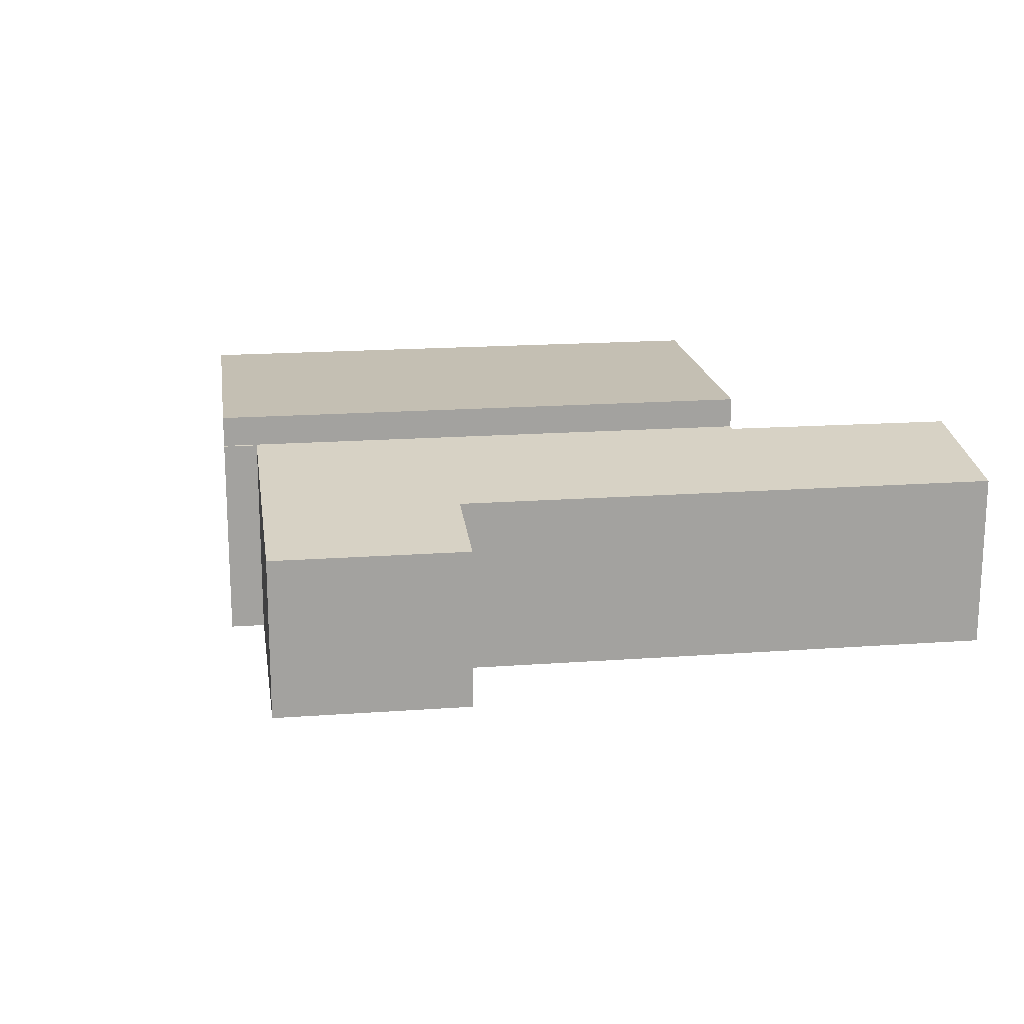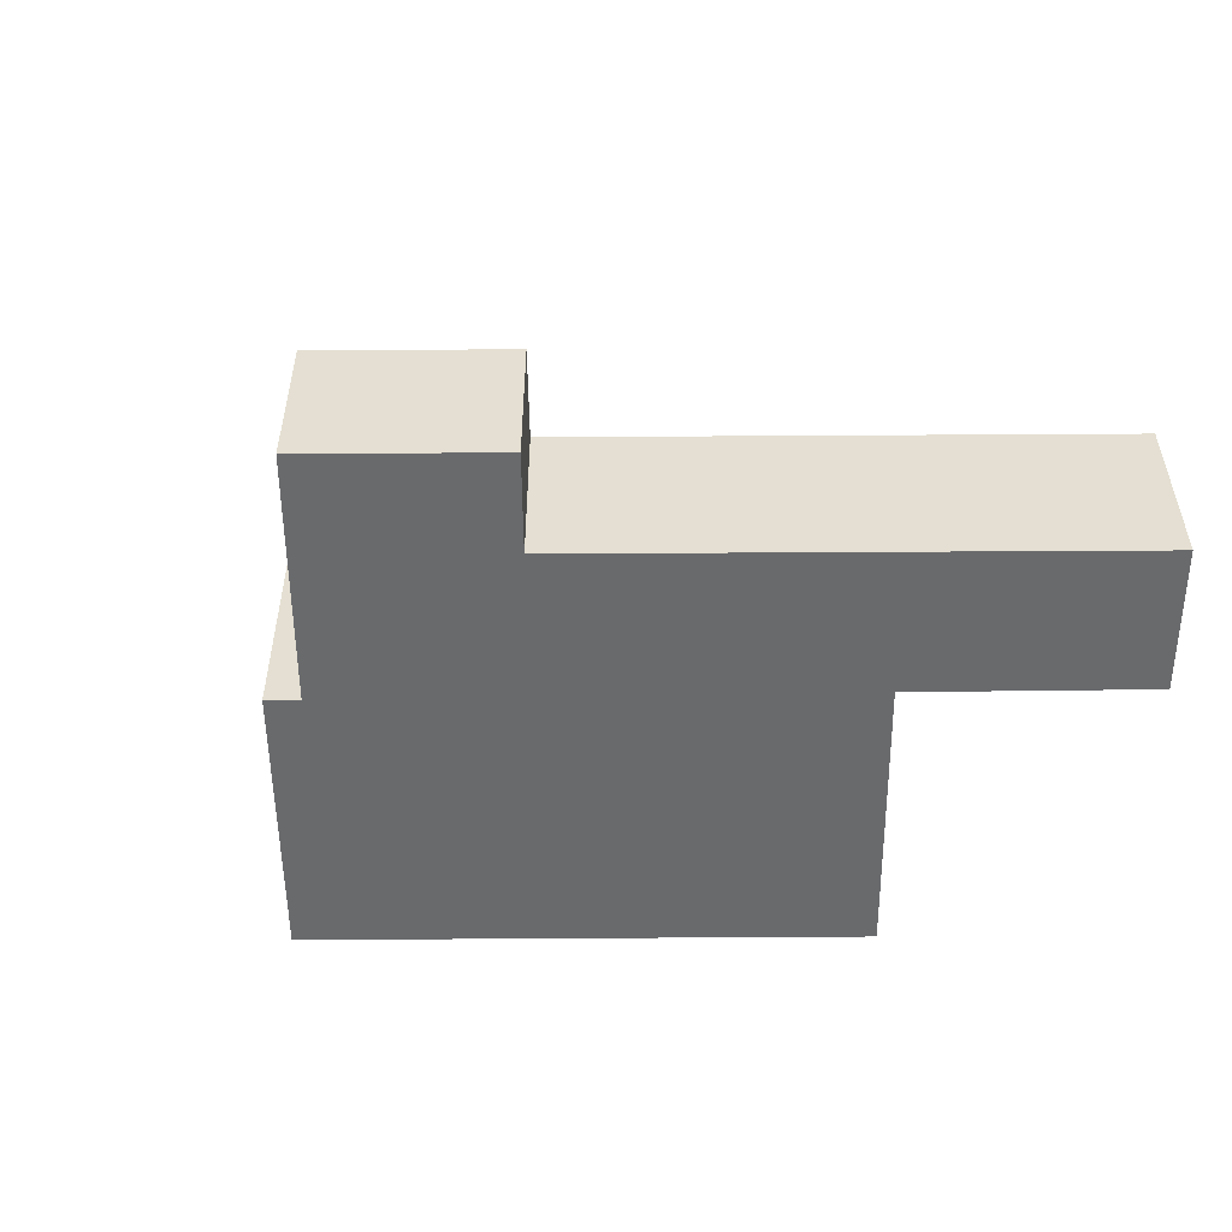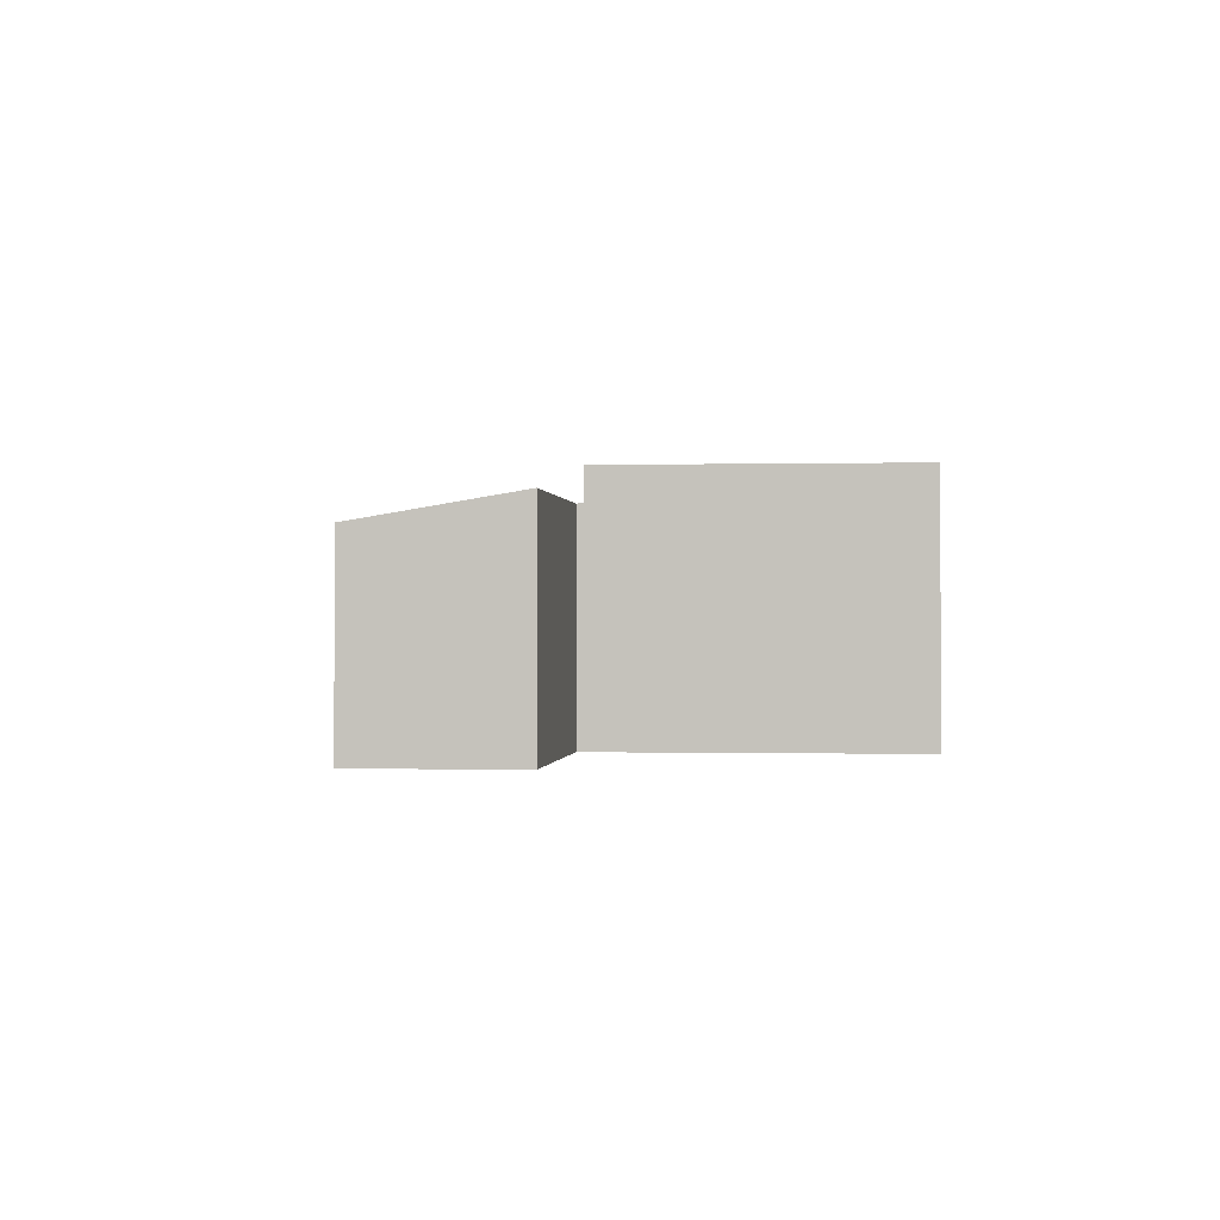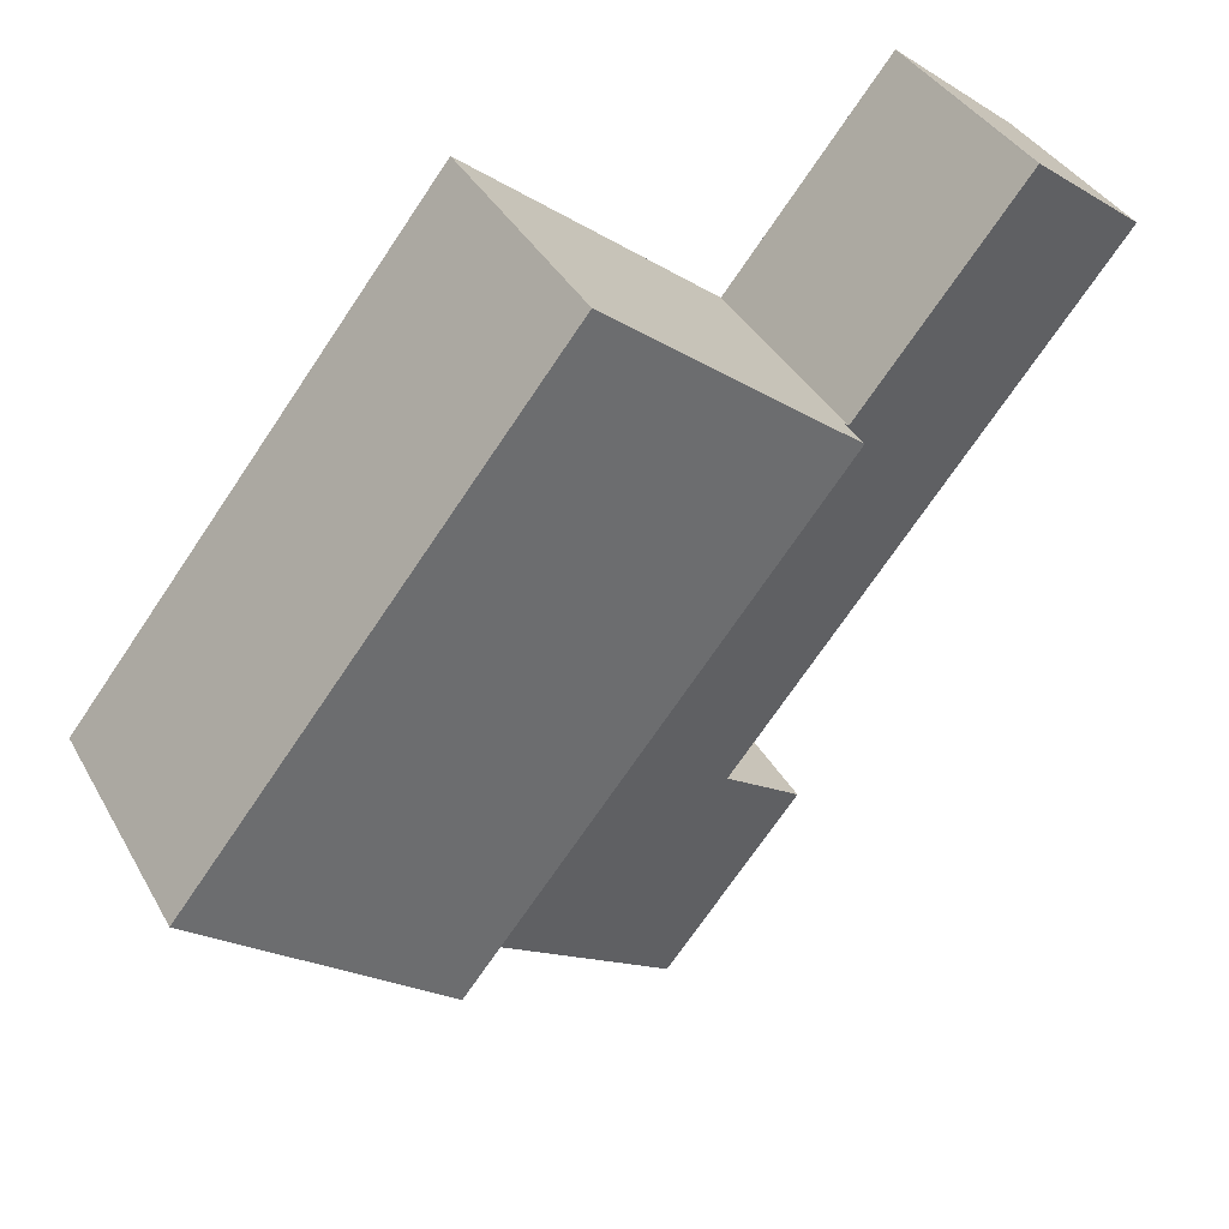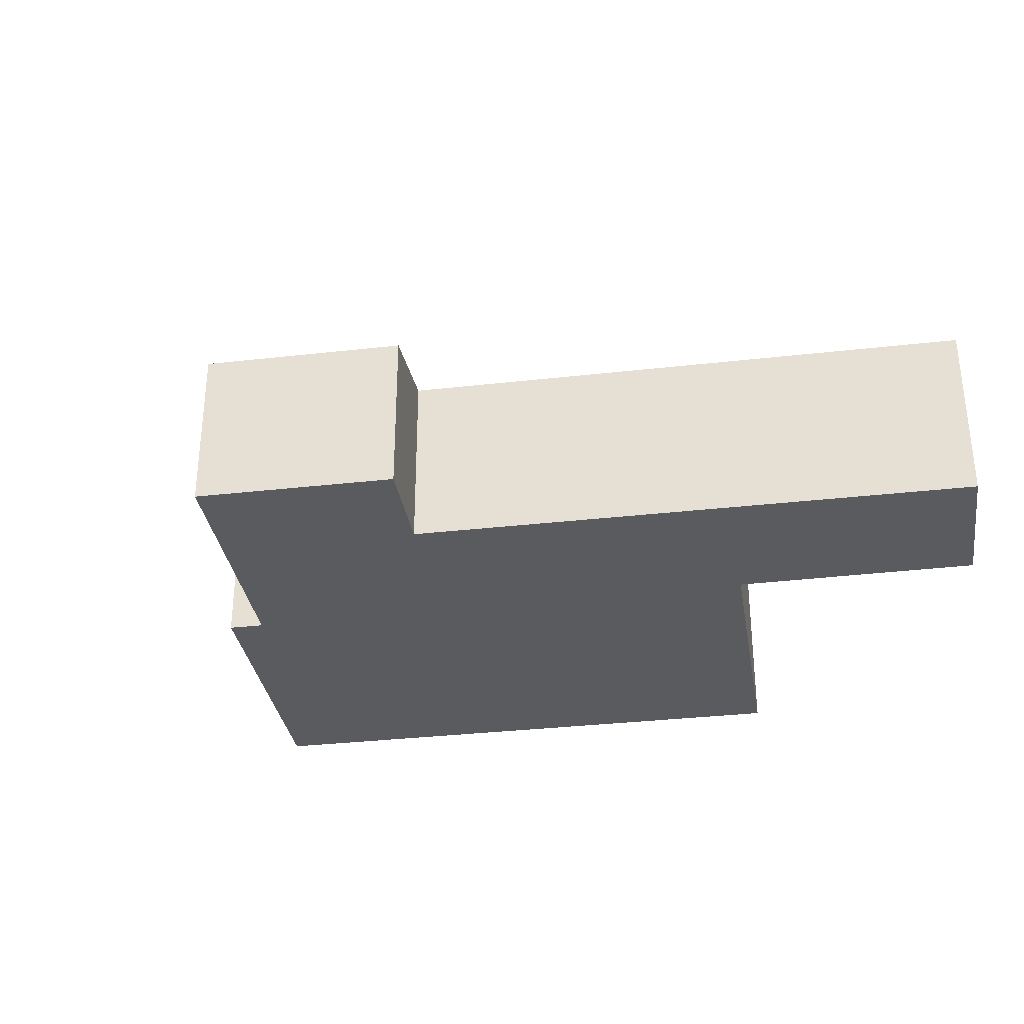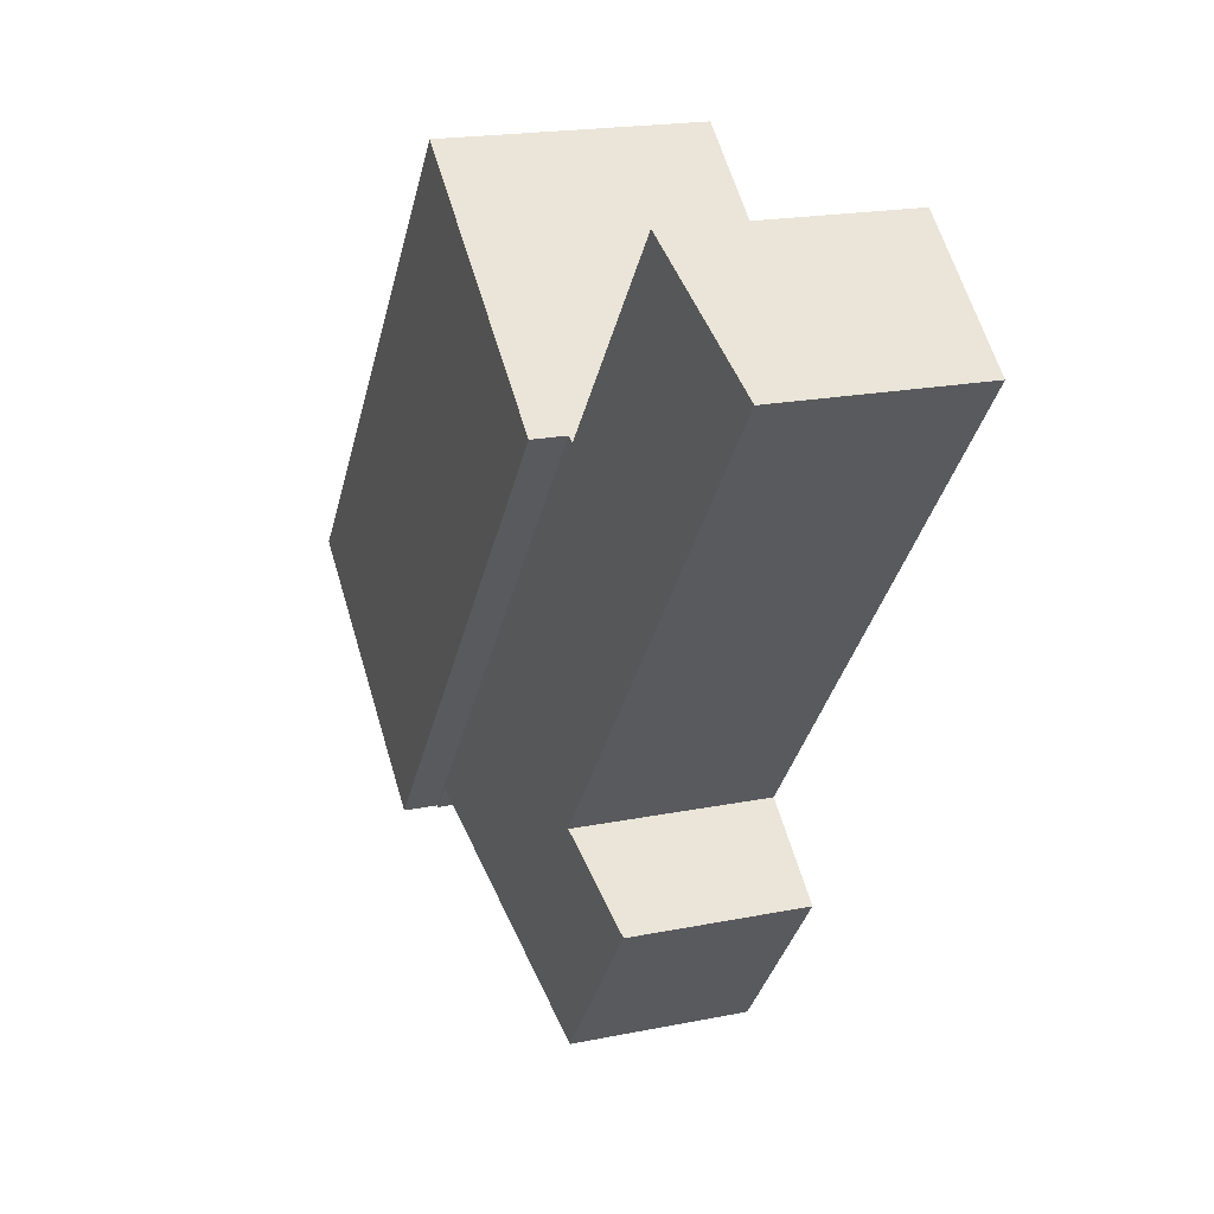
<metadata>
{"format":"obj","ext":"obj","renderer":"f3d","projection":"perspective","resolution":1024,"background":"white","views":[{"elev":17.8,"azim":-136.8,"up":"+Y"},{"elev":-52.9,"azim":-128.2,"up":"+Y"},{"elev":-0.3,"azim":-33.0,"up":"+Y"},{"elev":38.2,"azim":153.4,"up":"+Z"},{"elev":-32.9,"azim":-119.6,"up":"+Y"},{"elev":19.3,"azim":-110.9,"up":"+Z"}]}
</metadata>
<code>
v  2.268 3.973 1.809
v  6.788 3.493 -8.509
v  0 3.493 2.139e-16
v  2.292 3.973 1.779
v  5.203 3.978 -1.816
v  5.307 4 -1.733
v  11.59 3.994 -9.654
v  12.03 4 -10.16
v  7.659 3.166 -12.76
v  9.331 3.519 -11.44
v  12 3.994 -10.18
v  5.692 3.261 -9.384
v  5.247 3.166 -9.739
v  7.659 7.814e-16 -12.76
v  9.331 7.004e-16 -11.44
v  11.59 5.911e-16 -9.654
v  12.03 6.219e-16 -10.16
v  12 6.232e-16 -10.18
v  5.247 5.963e-16 -9.739
v  6.788 5.21e-16 -8.509
v  0 0 0
v  5.692 5.746e-16 -9.384
v  2.268 -1.108e-16 1.809
v  5.307 1.061e-16 -1.733
v  5.203 1.112e-16 -1.816
v  2.292 -1.089e-16 1.779
v  5.307 4.598 -1.733
v  16.45 4.598 -6.617
v  12.03 4.598 -10.16
v  9.712 4.598 1.809
v  9.712 -1.108e-16 1.809
v  16.45 4.052e-16 -6.617
g defaultobject
f 1 2 3
f 2 1 4
f 2 4 5
f 2 5 6
f 2 6 7
f 7 6 8
f 2 7 9
f 9 7 10
f 7 8 11
f 12 9 13
f 9 12 2
f 10 14 9
f 14 10 7
f 14 7 15
f 15 7 16
f 17 11 8
f 11 17 18
f 14 13 9
f 13 14 19
f 20 3 2
f 3 20 21
f 18 7 11
f 7 18 16
f 19 12 13
f 12 19 2
f 2 19 20
f 20 19 22
f 3 23 1
f 23 3 21
f 5 24 6
f 24 5 25
f 23 4 1
f 4 23 5
f 5 23 25
f 25 23 26
f 24 8 6
f 8 24 17
f 21 26 23
f 26 21 25
f 25 21 20
f 14 16 19
f 16 14 15
f 25 17 24
f 17 25 16
f 16 25 20
f 16 20 22
f 16 22 19
f 17 16 18
f 27 28 29
f 28 27 30
f 24 30 27
f 30 24 31
f 31 28 30
f 28 31 32
f 32 29 28
f 29 32 17
f 17 27 29
f 27 17 24
f 24 32 31
f 32 24 17

</code>
